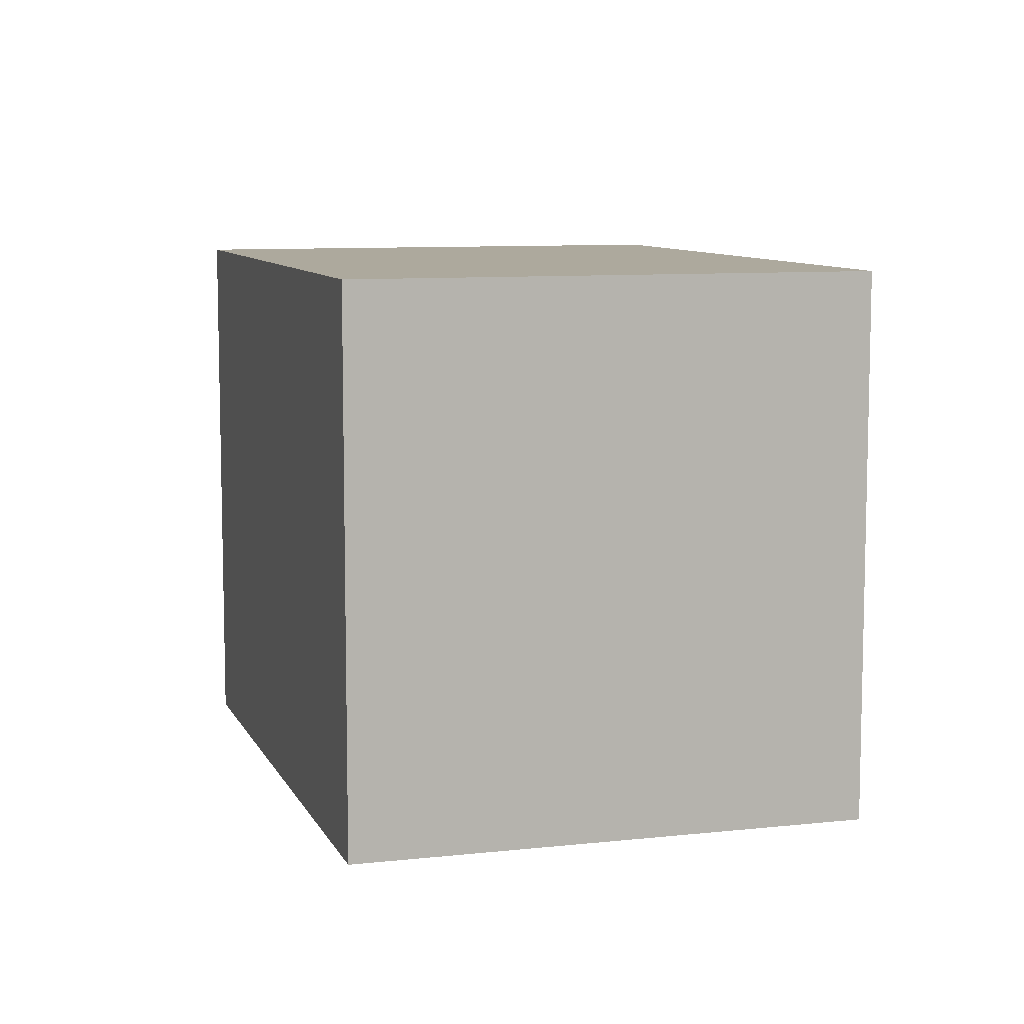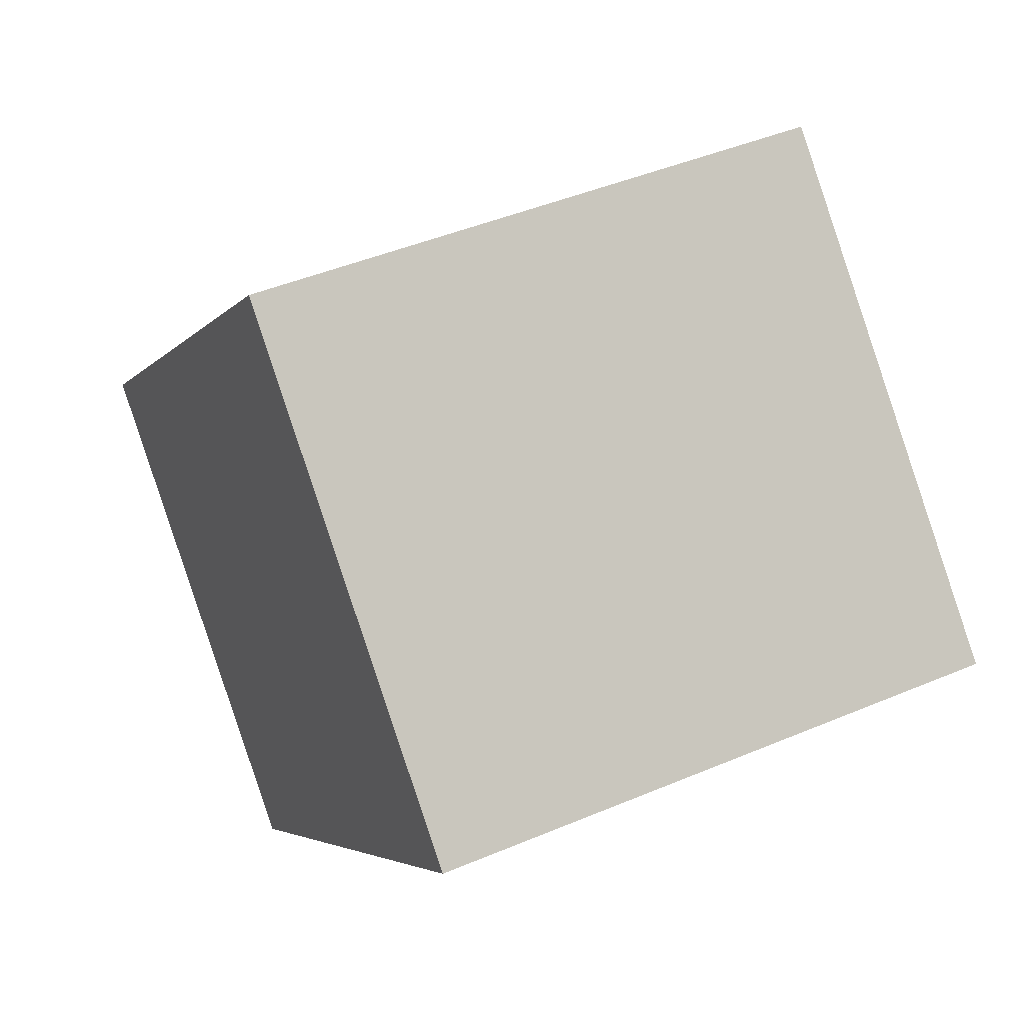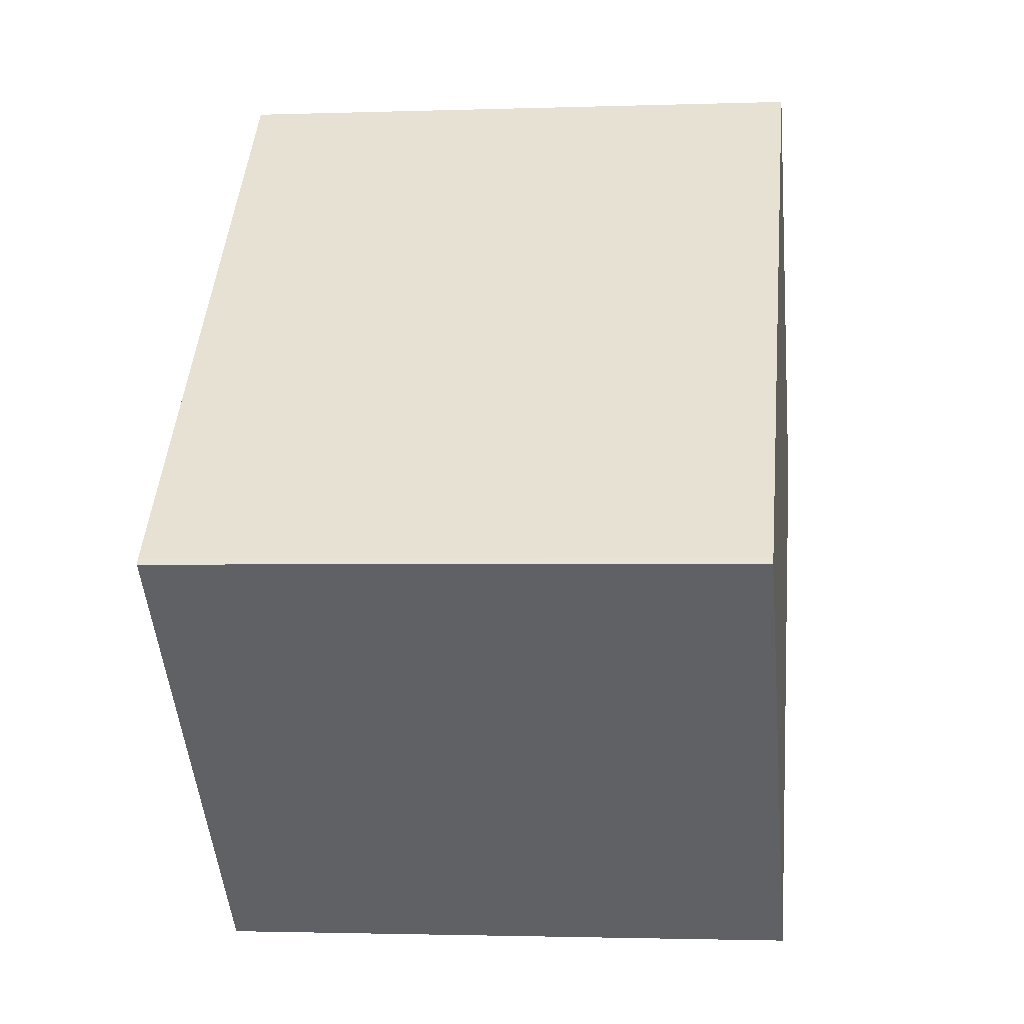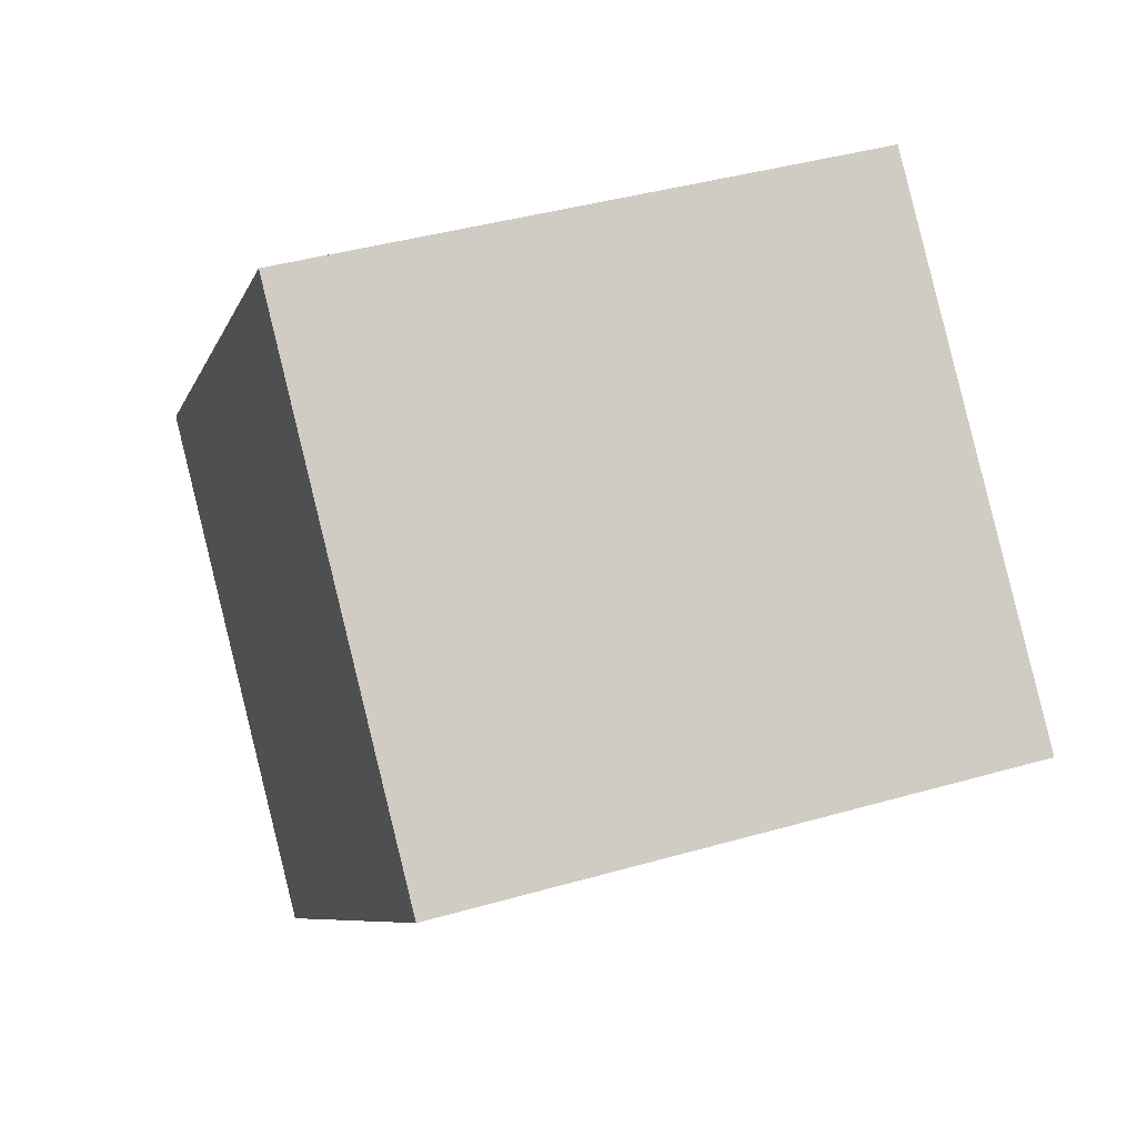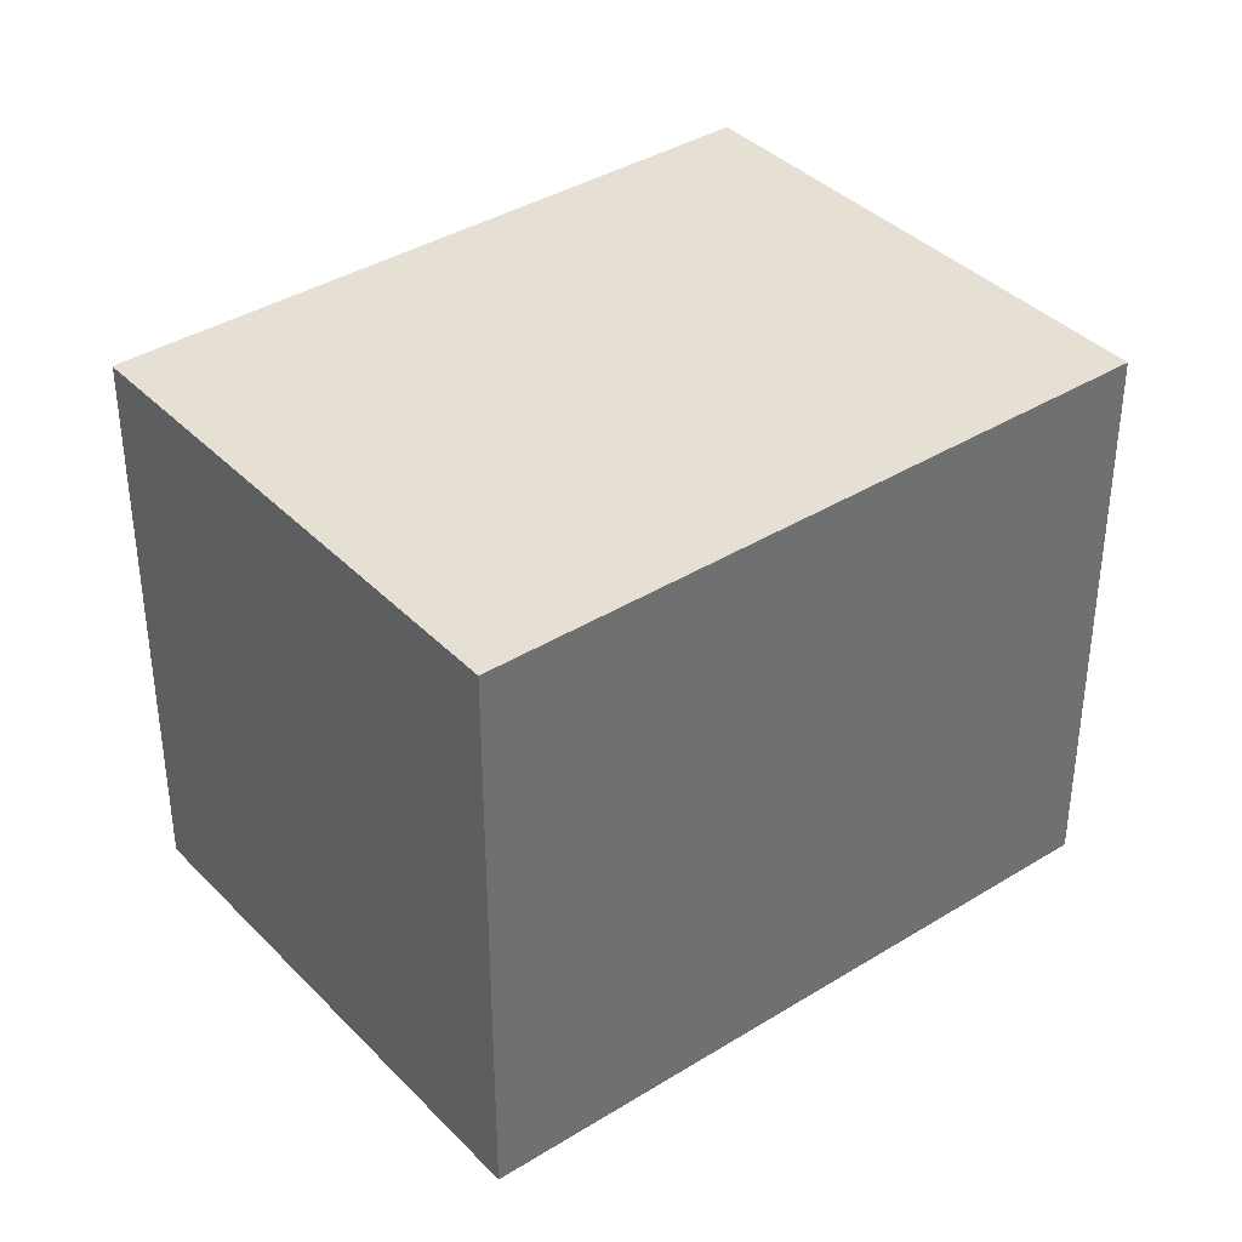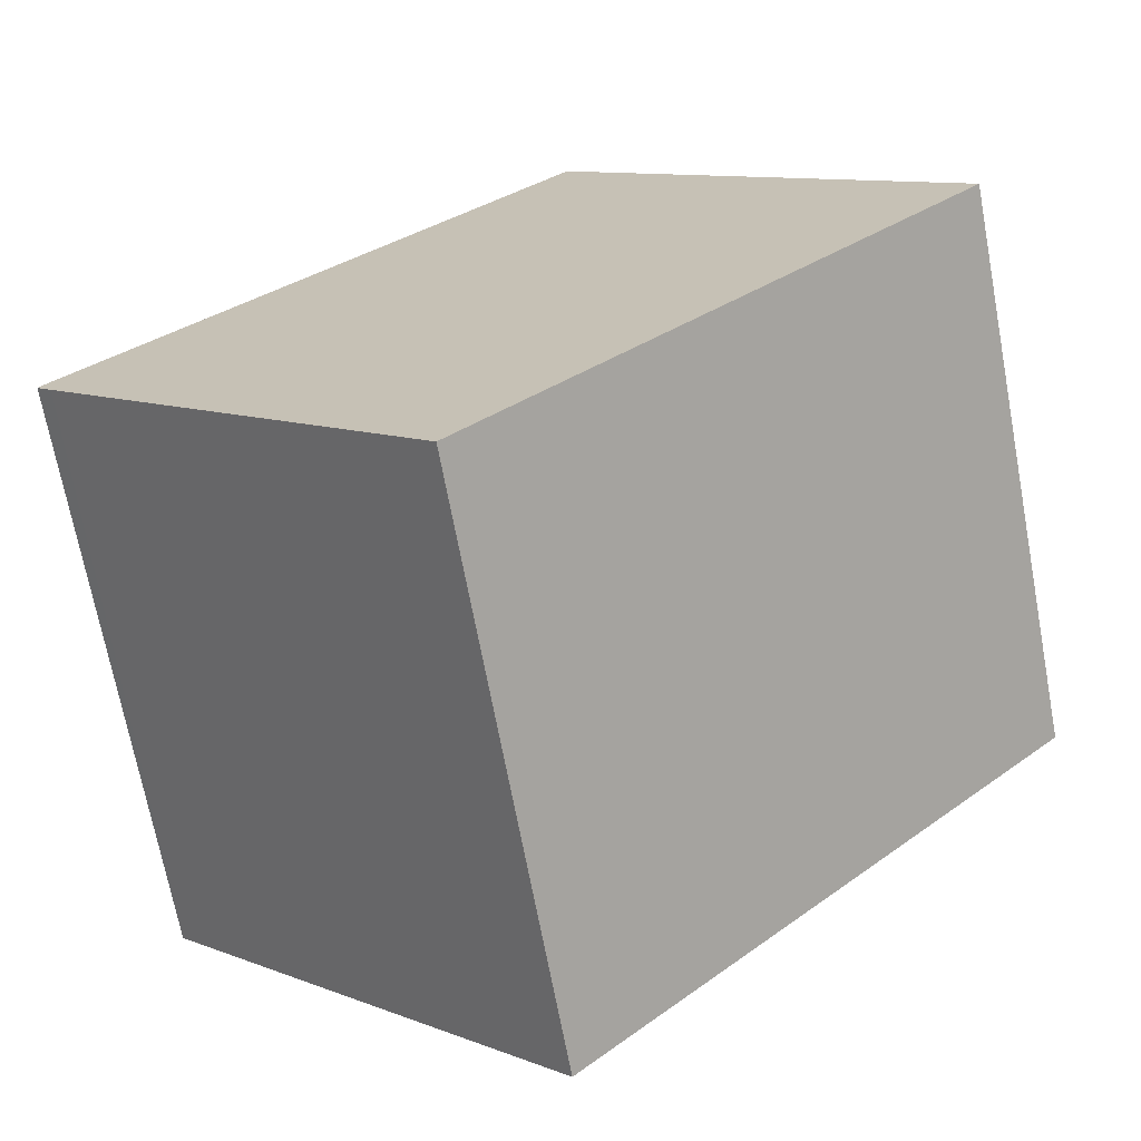
<metadata>
{"format":"obj","ext":"obj","renderer":"f3d","projection":"perspective","resolution":1024,"background":"white","views":[{"elev":8.8,"azim":-61.2,"up":"+Y"},{"elev":44.8,"azim":-116.2,"up":"+Z"},{"elev":-1.9,"azim":97.2,"up":"+Z"},{"elev":40.3,"azim":-109.5,"up":"+Z"},{"elev":38.1,"azim":-172.7,"up":"+Y"},{"elev":-69.5,"azim":-169.4,"up":"+Z"}]}
</metadata>
<code>
v  2.323 7.907 2.28
v  6.755 7.907 -6.875
v  0 7.907 4.842e-16
v  5.398 7.907 5.299
v  12.13 7.907 -1.586
v  6.803 7.907 -6.924
v  10.93 7.907 -2.874
v  11.96 7.907 -1.866
v  12.17 7.907 -1.654
v  5.398 -3.245e-16 5.299
v  12.13 9.711e-17 -1.586
v  12.17 1.013e-16 -1.654
v  10.93 1.76e-16 -2.874
v  6.803 4.24e-16 -6.924
v  11.96 1.143e-16 -1.866
v  0 0 0
v  6.755 4.21e-16 -6.875
v  2.323 -1.396e-16 2.28
g defaultobject
f 1 2 3
f 2 1 4
f 2 4 5
f 2 5 6
f 6 5 7
f 7 5 8
f 8 5 9
f 10 5 4
f 5 10 11
f 11 9 5
f 9 11 12
f 12 8 9
f 8 12 7
f 7 12 6
f 6 12 13
f 6 13 14
f 13 12 15
f 14 2 6
f 2 14 3
f 3 14 16
f 16 14 17
f 1 10 4
f 10 1 3
f 10 3 18
f 18 3 16
f 11 15 12
f 15 11 10
f 15 10 13
f 13 10 14
f 14 10 17
f 17 10 18
f 17 18 16

</code>
